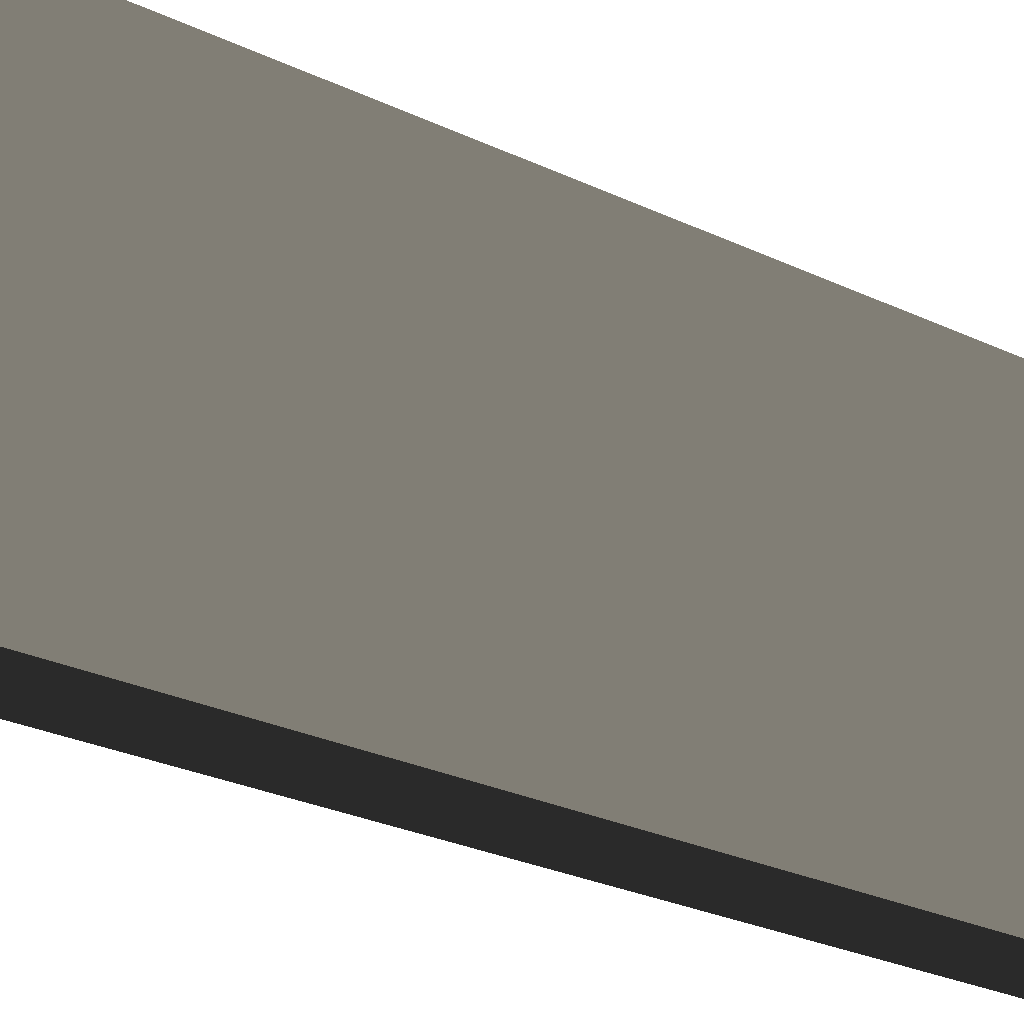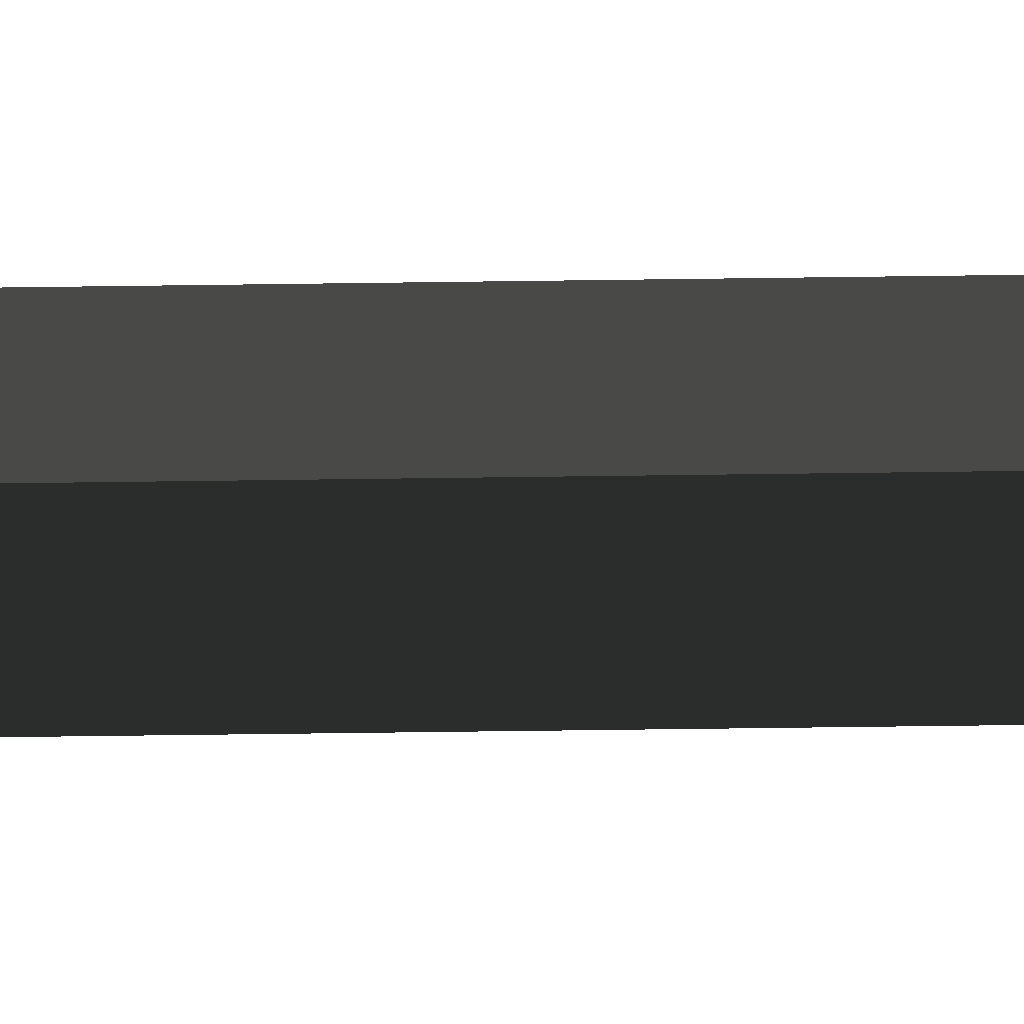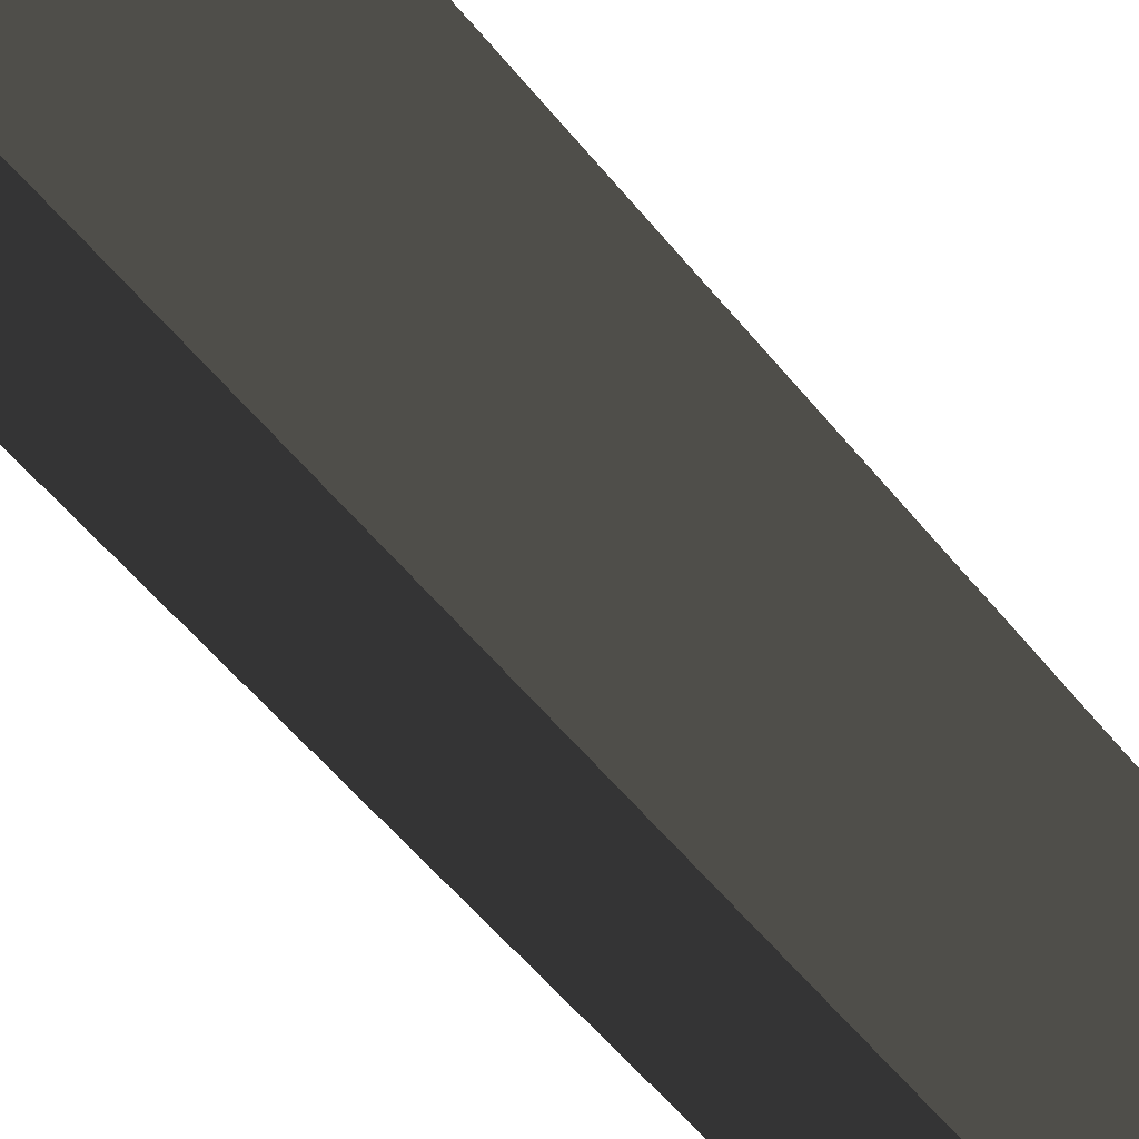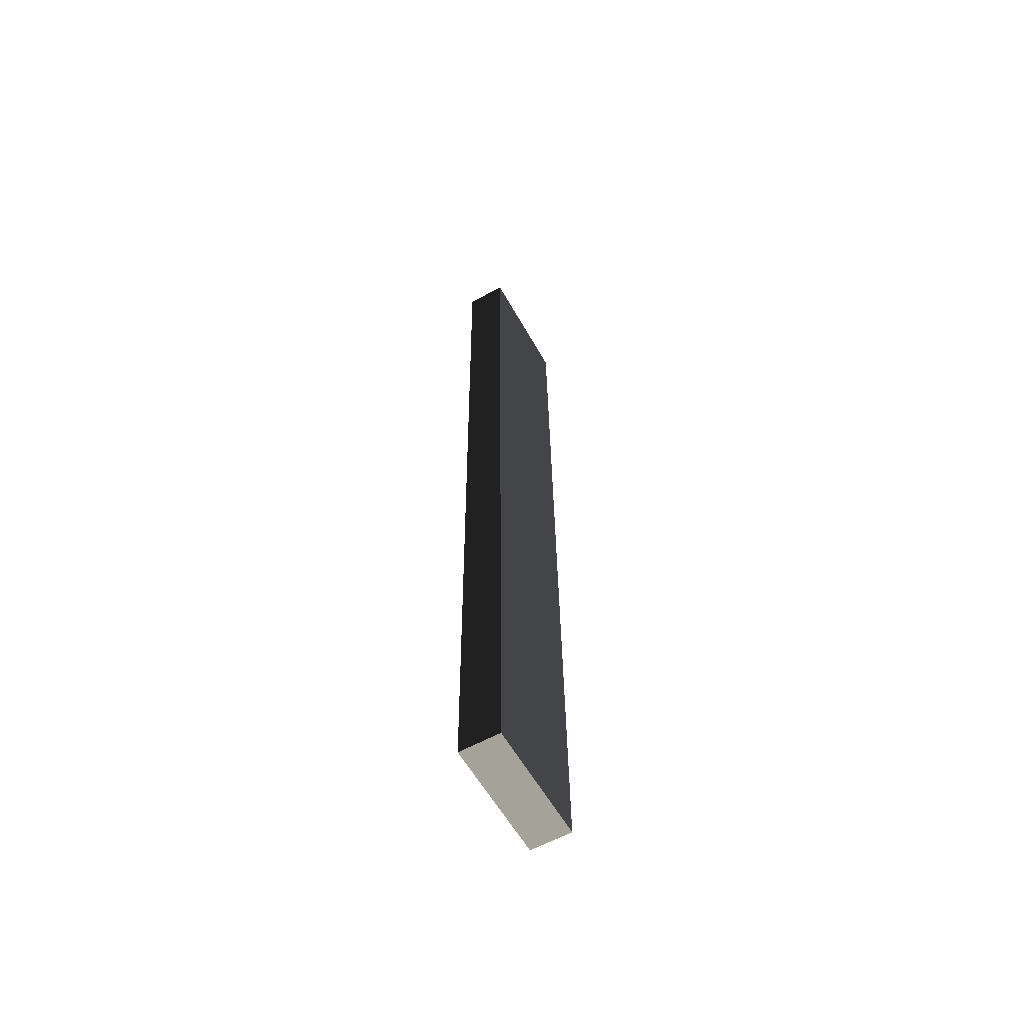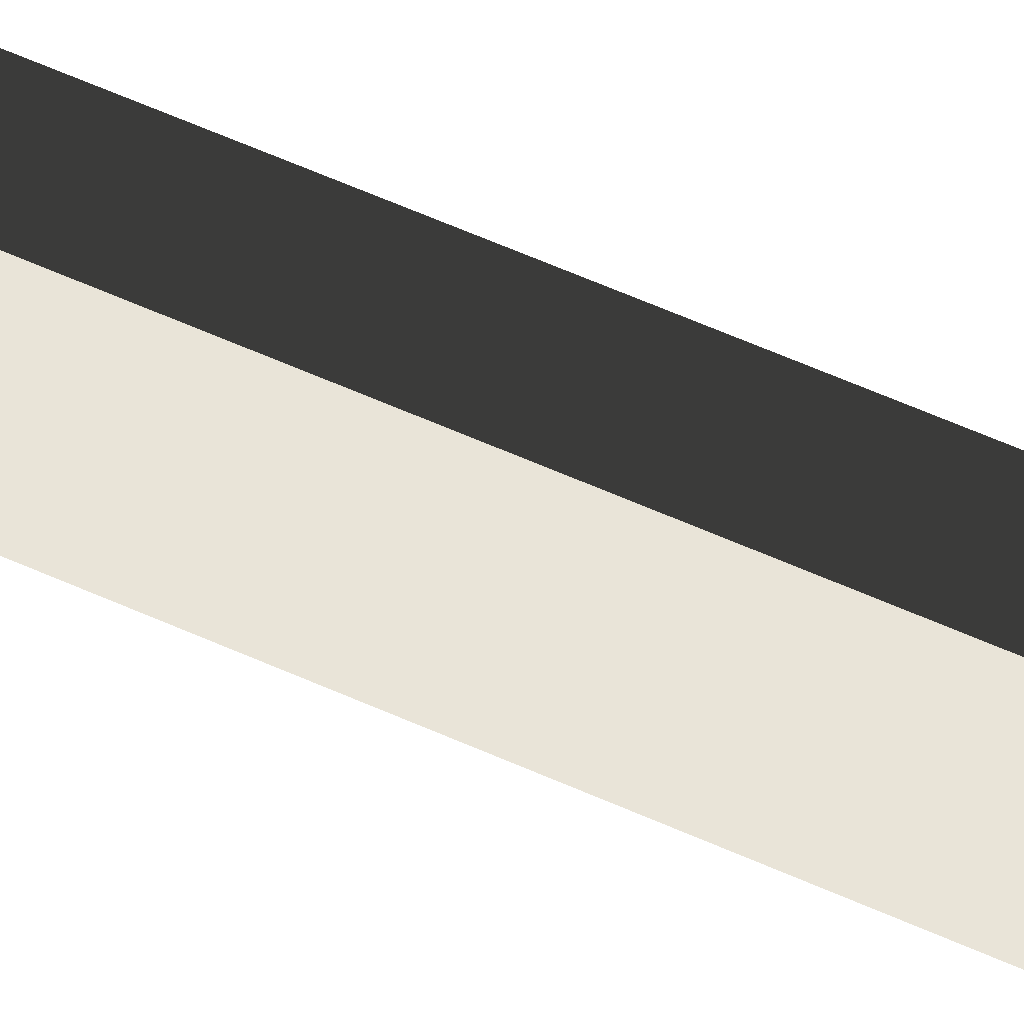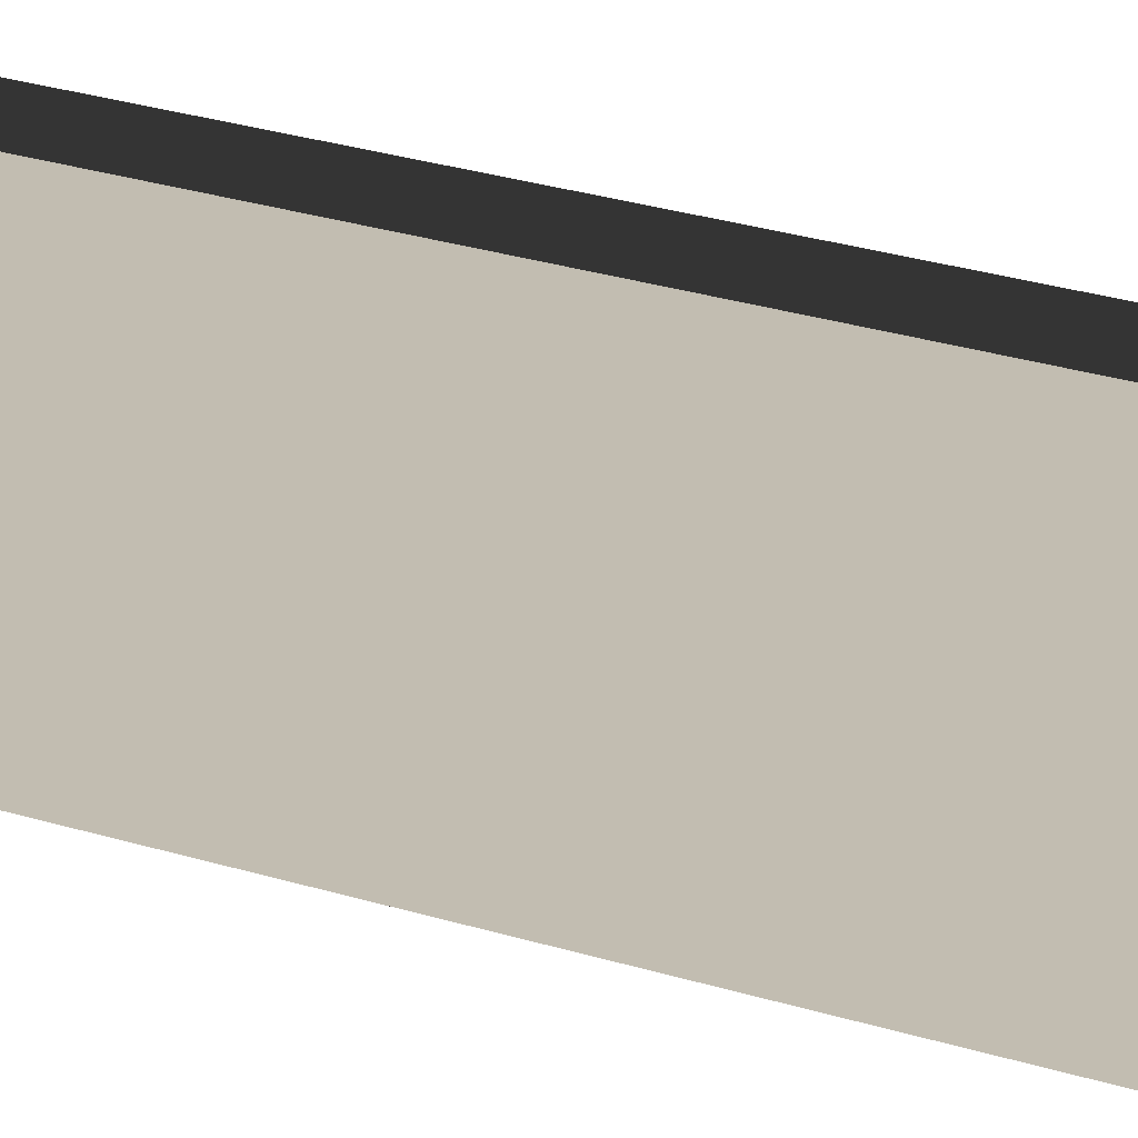
<metadata>
{"format":"obj","ext":"obj","renderer":"f3d","projection":"perspective","resolution":1024,"background":"white","views":[{"elev":-10.3,"azim":-149.8,"up":"+Z"},{"elev":66.0,"azim":89.6,"up":"+Z"},{"elev":-32.2,"azim":-152.5,"up":"+Z"},{"elev":-60.8,"azim":29.0,"up":"+Y"},{"elev":60.5,"azim":-65.8,"up":"+Z"},{"elev":17.0,"azim":-54.9,"up":"+Z"}]}
</metadata>
<code>
v 0.4114 9.432 1.144
v -0.4114 9.432 1.144
v -0.4114 9.546 -1.352
v 0.4114 9.546 -1.352
v 0.4114 -9.524 0.8724
v 0.4114 -9.41 -1.624
v -0.4114 -9.41 -1.624
v -0.4114 -9.524 0.8724
v 0.4114 9.432 1.144
v 0.4114 -9.524 0.8724
v -0.4114 -9.524 0.8724
v -0.4114 9.432 1.144
v -0.4114 9.432 1.144
v -0.4114 -9.524 0.8724
v -0.4114 -9.41 -1.624
v -0.4114 9.546 -1.352
v -0.4114 9.546 -1.352
v -0.4114 -9.41 -1.624
v 0.4114 -9.41 -1.624
v 0.4114 9.546 -1.352
v 0.4114 9.546 -1.352
v 0.4114 -9.41 -1.624
v 0.4114 -9.524 0.8724
v 0.4114 9.432 1.144
g Wall_t2_(99)_35075_348
f 1 3 2
f 1 4 3
f 5 7 6
f 5 8 7
f 9 11 10
f 9 12 11
f 13 15 14
f 13 16 15
f 17 19 18
f 17 20 19
f 21 23 22
f 21 24 23

</code>
